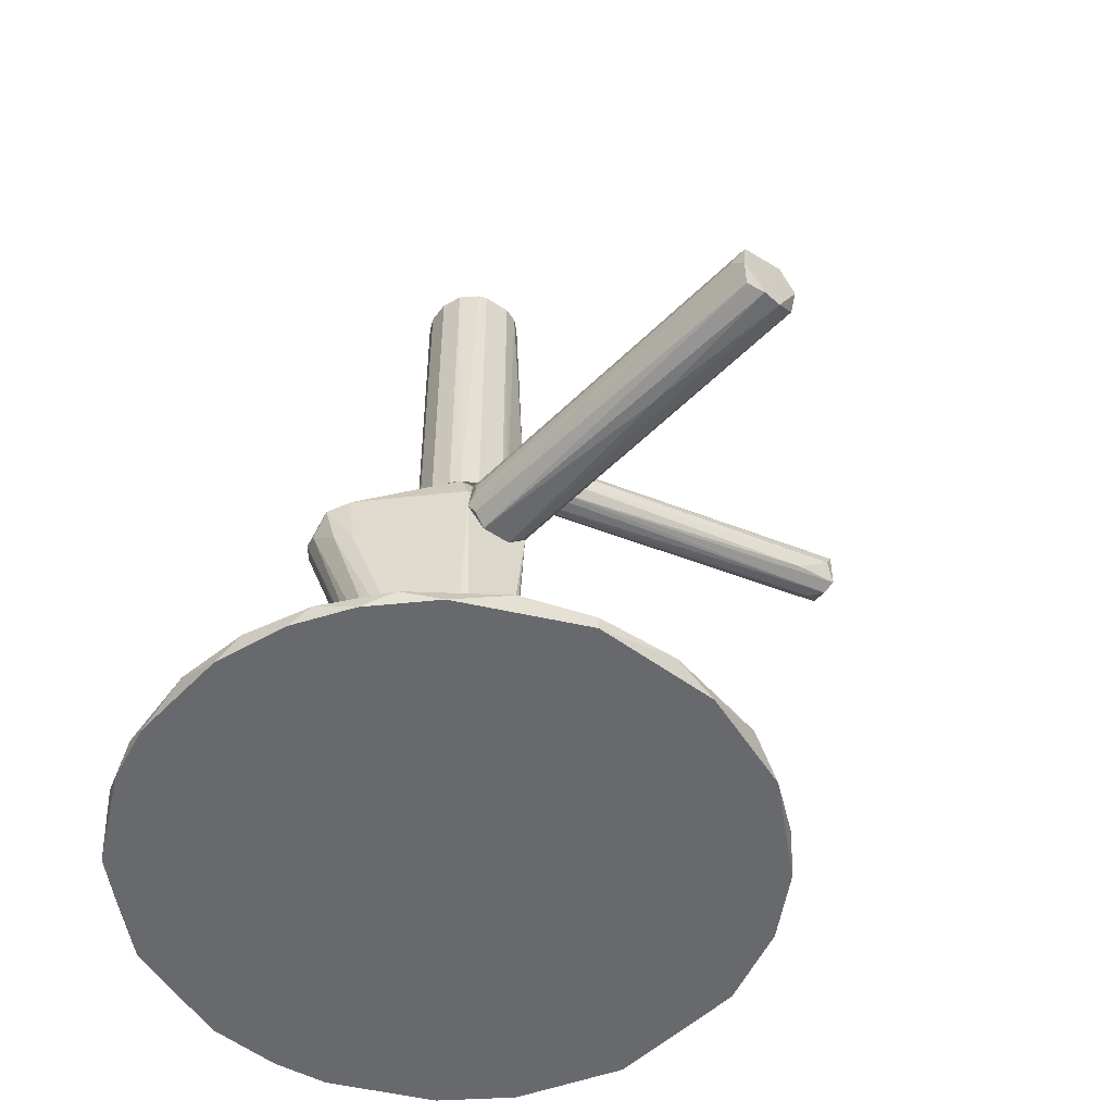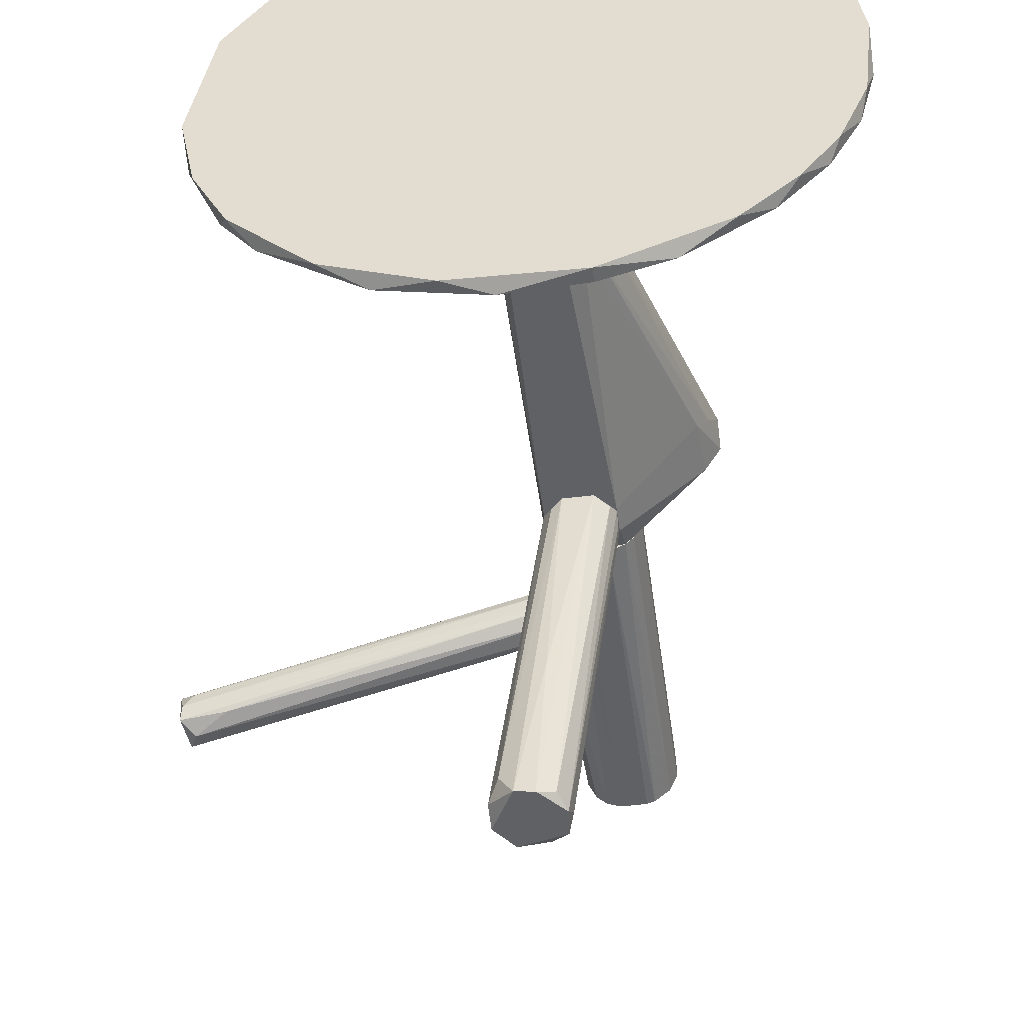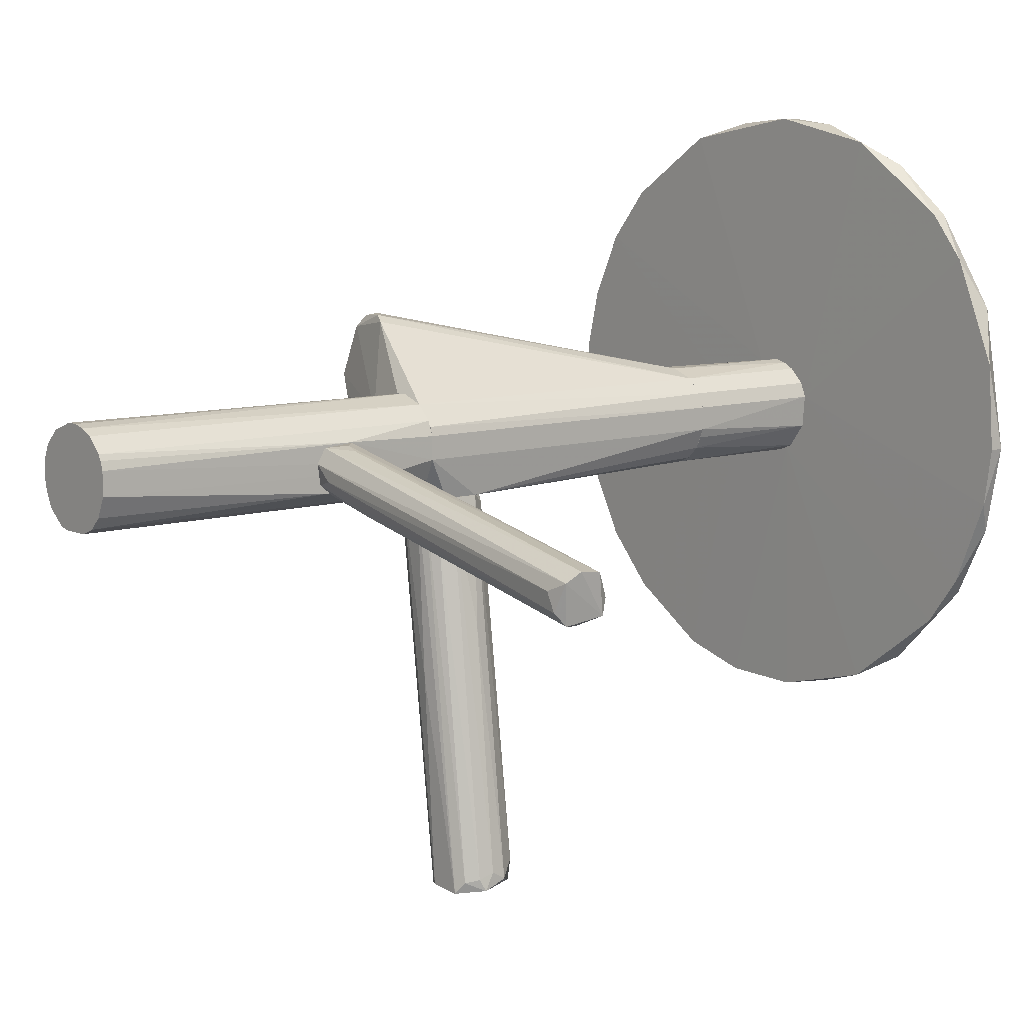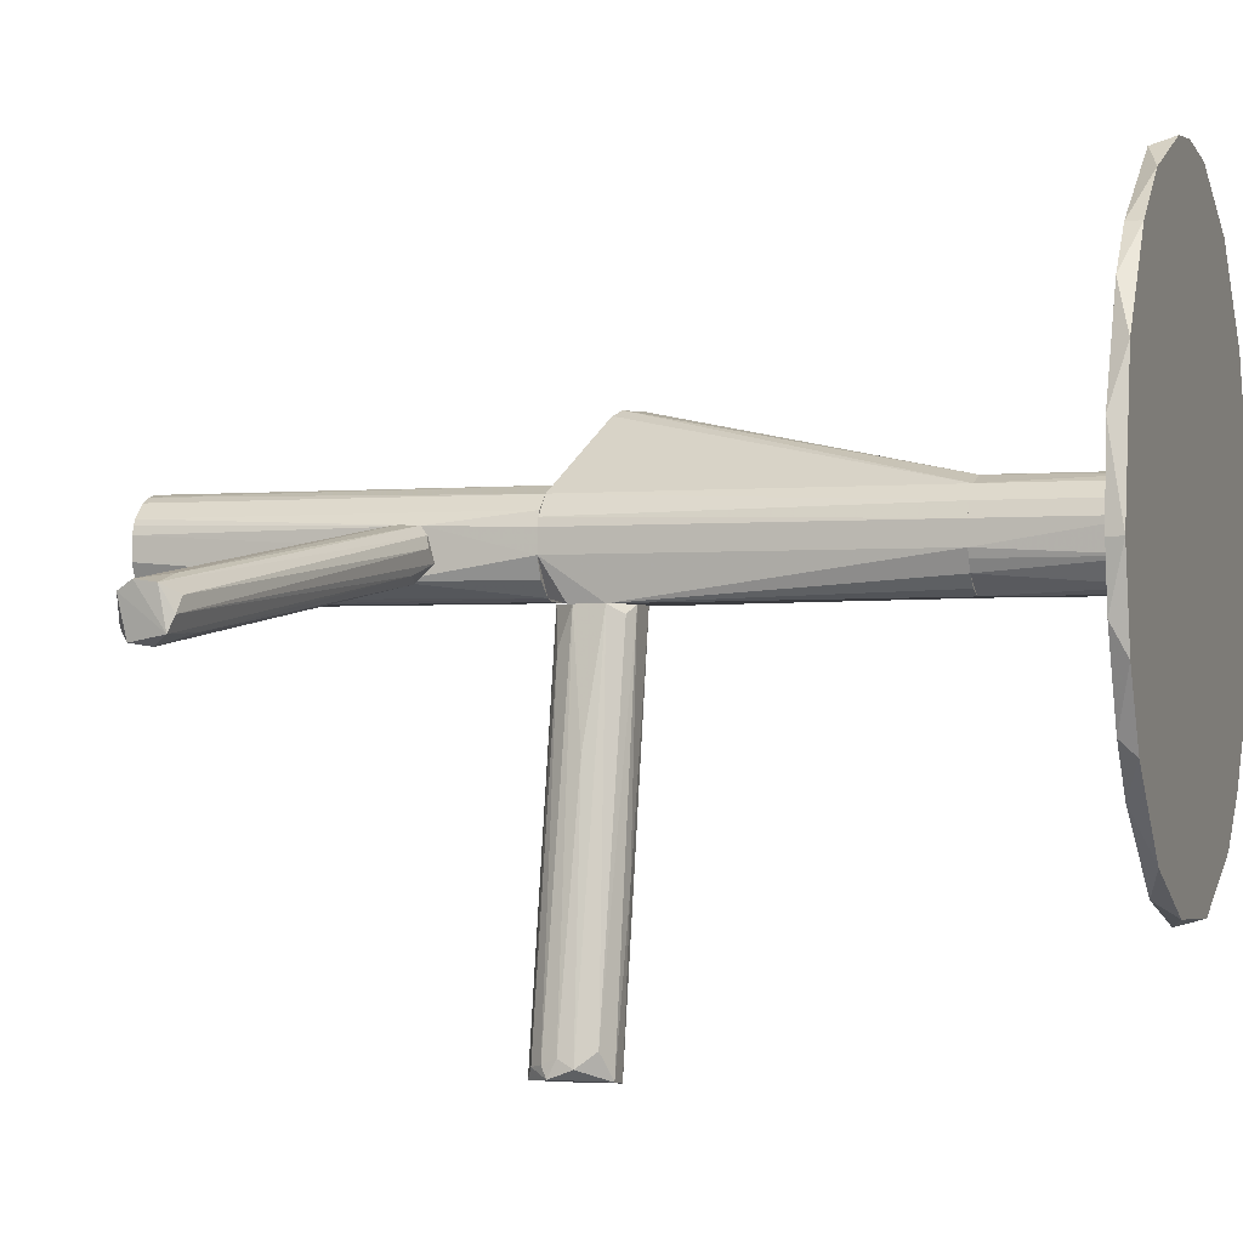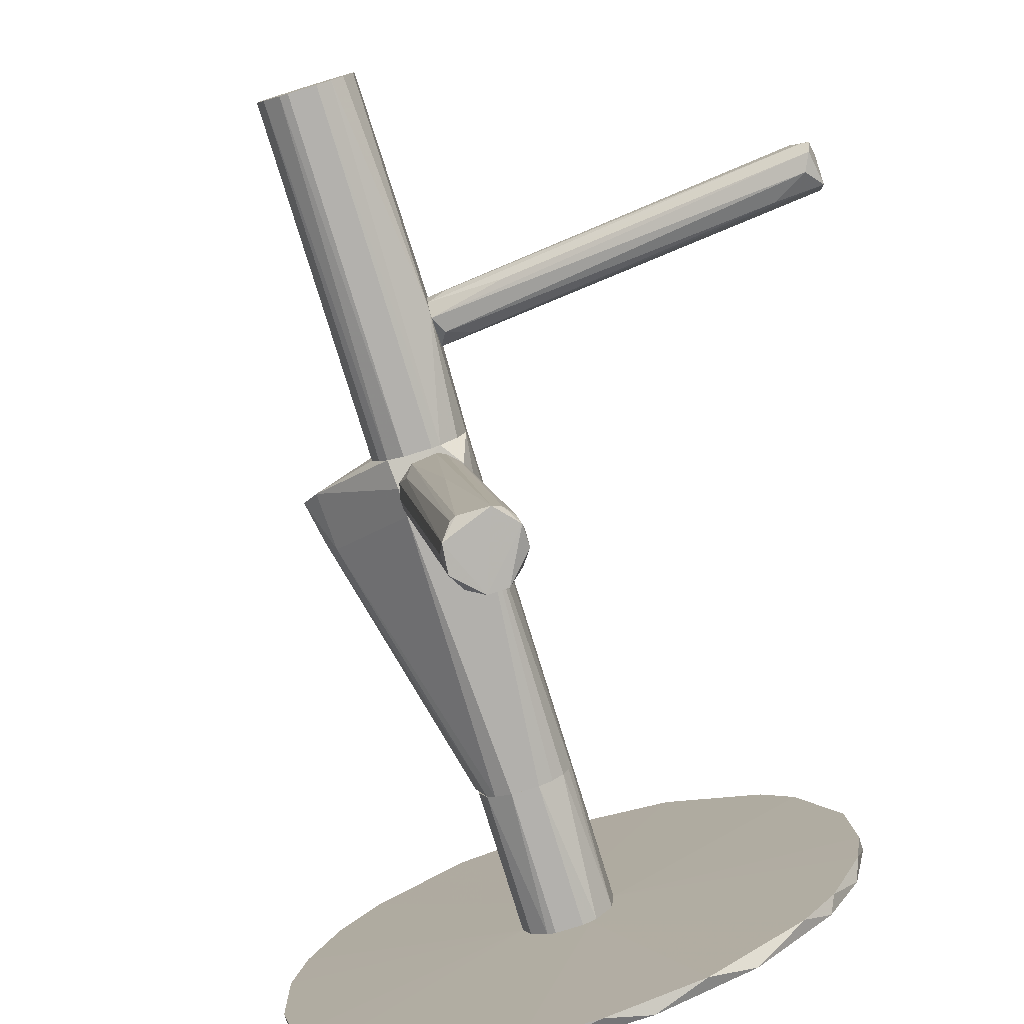
<metadata>
{"format":"obj","ext":"obj","renderer":"f3d","projection":"perspective","resolution":1024,"background":"white","views":[{"elev":-52.7,"azim":-35.6,"up":"+Z"},{"elev":-49.4,"azim":-172.2,"up":"+Y"},{"elev":9.0,"azim":50.0,"up":"+Y"},{"elev":-1.9,"azim":108.5,"up":"+Y"},{"elev":-79.2,"azim":17.1,"up":"+Y"}]}
</metadata>
<code>
o convex_0
v -6.3e-05 -0.06514 -0.1265
v -0.0179 0.1059 -0.1224
v -0.0179 0.1059 -0.1265
v -0.1063 0.006193 -0.1224
v 0.06398 -0.002723 -0.1224
v -0.1046 0.04023 -0.1265
v 0.05994 0.05319 -0.1265
v -0.05518 -0.0611 -0.1224
v -0.08519 -0.0392 -0.1265
v -0.08113 0.08157 -0.1224
v -0.0341 0.01593 -0.1216
v 0.04291 0.07914 -0.1224
v 0.01616 -0.0603 -0.1224
v 0.05182 -0.03029 -0.1265
v -0.06897 0.0913 -0.1265
v 0.02589 0.09293 -0.1265
v -0.03573 -0.06679 -0.1265
v -0.09247 -0.03029 -0.1224
v 0.0648 0.03778 -0.1224
v 0.06643 0.0135 -0.1265
v -0.1038 -0.005169 -0.1265
v -0.006551 0.02238 -0.1216
v -0.1022 0.04833 -0.1224
v -0.01304 -0.0676 -0.1224
v -0.05436 0.0994 -0.1224
v 0.04454 -0.03922 -0.1224
v 0.01371 0.0994 -0.1224
v -0.09329 0.06698 -0.1265
v 0.02911 -0.053 -0.1265
v -0.06978 -0.053 -0.1265
v -0.01385 0.006193 -0.1216
v -0.03816 0.1043 -0.1265
v -0.02518 0.03211 -0.1216
v -0.0787 -0.04569 -0.1224
v 0.04291 0.07914 -0.1265
v 0.05264 0.06696 -0.1224
v -0.002492 0.1043 -0.1265
v -0.1071 0.02319 -0.1265
v -0.1063 0.0313 -0.1224
v 0.06155 -0.01084 -0.1265
v 0.05425 -0.02625 -0.1224
v -0.03573 -0.06679 -0.1224
v -0.09329 0.06698 -0.1224
v -0.1014 -0.01327 -0.1224
v -0.09572 -0.02462 -0.1265
v 0.06643 0.0135 -0.1224
f 19 22 46
f 1 6 7
f 6 1 9
f 1 7 14
f 7 6 15
f 15 3 16
f 7 15 16
f 14 7 20
f 7 19 20
f 6 9 21
f 1 13 24
f 17 1 24
f 15 10 25
f 12 16 27
f 22 12 27
f 15 6 28
f 10 15 28
f 6 23 28
f 13 1 29
f 1 14 29
f 14 26 29
f 26 13 29
f 9 1 30
f 1 17 30
f 17 8 30
f 11 8 31
f 22 11 31
f 24 13 31
f 13 26 31
f 2 3 32
f 3 15 32
f 25 2 32
f 15 25 32
f 11 22 33
f 2 25 33
f 25 10 33
f 27 2 33
f 22 27 33
f 8 11 34
f 18 9 34
f 11 18 34
f 9 30 34
f 30 8 34
f 16 12 35
f 7 16 35
f 19 7 36
f 12 22 36
f 22 19 36
f 7 35 36
f 35 12 36
f 3 2 37
f 16 3 37
f 2 27 37
f 27 16 37
f 21 4 38
f 6 21 38
f 4 11 39
f 23 6 39
f 11 23 39
f 38 4 39
f 6 38 39
f 14 20 40
f 20 5 40
f 5 22 41
f 26 14 41
f 22 31 41
f 31 26 41
f 40 5 41
f 14 40 41
f 8 17 42
f 17 24 42
f 31 8 42
f 24 31 42
f 23 11 43
f 10 28 43
f 28 23 43
f 11 33 43
f 33 10 43
f 11 4 44
f 18 11 44
f 4 21 44
f 44 21 45
f 9 18 45
f 21 9 45
f 18 44 45
f 5 20 46
f 20 19 46
f 22 5 46
o convex_1
v -0.002487 -0.03032 0.01054
v -0.02843 0.000499 0.009731
v -0.02843 0.000499 0.01216
v -0.01303 -0.1057 0.008922
v 0.001564 -0.1041 0.02189
v -5.7e-05 -0.1041 0.001622
v -0.02276 0.004558 0.000811
v -0.01303 0.004558 0.02027
v -0.008975 -0.1033 0.02108
v -0.0106 0.002119 0.002433
v 0.007238 -0.1008 0.00892
v -0.02276 0.004558 0.02027
v 0.006428 -0.1 0.01703
v -0.0106 -0.1033 0.004055
v -0.008165 0.004558 0.01459
v -0.01222 -0.1057 0.01702
v -0.02681 0.002928 0.004055
v -0.02762 0.003738 0.01621
v -0.01141 -0.04573 0.02189
v -0.01384 0.004558 0.000811
v 0.003998 -0.09678 0.004055
v -0.008165 0.004558 0.006487
v -0.005731 -0.1049 0.001622
v -0.008975 -0.005987 0.01864
v -0.008975 -0.0603 0.000811
v -0.01384 -0.1017 0.01378
v -0.007355 -0.1033 0.02189
v -0.01546 0.004558 0.02108
v 0.003998 -0.1008 0.02027
v 0.007238 -0.1033 0.0154
v -0.02438 -0.006808 0.01864
v 0.007238 -0.0984 0.01297
v -0.02843 0.004558 0.007298
f 64 58 79
f 54 53 58
f 53 54 61
f 60 50 63
f 53 60 63
f 53 61 66
f 57 52 67
f 52 66 67
f 66 56 67
f 47 57 68
f 61 47 68
f 56 66 68
f 66 61 68
f 57 67 68
f 67 56 68
f 50 60 69
f 60 53 69
f 62 50 69
f 51 62 69
f 61 54 70
f 59 61 70
f 66 52 71
f 53 66 71
f 52 69 71
f 69 53 71
f 49 48 72
f 48 50 72
f 50 62 72
f 64 49 72
f 62 64 72
f 58 55 73
f 62 51 73
f 55 62 73
f 51 65 73
f 65 58 73
f 51 54 74
f 54 58 74
f 65 51 74
f 58 65 74
f 54 51 75
f 70 54 75
f 59 70 75
f 52 57 76
f 51 69 76
f 69 52 76
f 75 51 76
f 59 75 76
f 55 58 77
f 62 55 77
f 58 64 77
f 64 62 77
f 57 47 78
f 47 61 78
f 61 59 78
f 76 57 78
f 59 76 78
f 48 49 79
f 50 48 79
f 58 53 79
f 63 50 79
f 53 63 79
f 49 64 79
o convex_2
v -0.03329 0.02482 0.0227
v -0.005731 0.01834 0.06162
v -0.005731 0.0151 0.06162
v -0.03411 0.01591 0.1265
v -0.01871 0.03293 0.1265
v -0.02438 0.005369 0.0227
v -0.01222 0.00699 0.1265
v -0.01222 0.0305 0.0227
v -0.007353 0.02482 0.1265
v -0.008978 0.01023 0.0227
v -0.02681 0.006181 0.1265
v -0.03248 0.02645 0.1265
v -0.02519 0.03212 0.0227
v -0.03168 0.01024 0.0227
v -0.006542 0.02239 0.0227
v -0.01627 0.005369 0.0227
v -0.005731 0.01023 0.05838
v -0.006542 0.01591 0.1265
v -0.02843 0.0305 0.1265
v -0.01627 0.005369 0.1265
v -0.03411 0.01591 0.0227
v -0.01222 0.0305 0.1265
v -0.01871 0.03293 0.0227
v -0.005731 0.0232 0.05108
v -0.03168 0.01024 0.1265
v -0.03411 0.02239 0.1265
v -0.02843 0.0305 0.0227
v -0.02194 0.03293 0.1265
v -0.02924 0.007803 0.0227
v -0.008164 0.02645 0.0227
v -0.008978 0.01023 0.1265
v -0.02438 0.005369 0.1265
v -0.006542 0.01591 0.0227
v -0.01384 0.006181 0.0227
v -0.03411 0.02239 0.0227
v -0.01546 0.03212 0.1265
v -0.008164 0.02645 0.1265
v -0.006542 0.02239 0.1265
f 103 88 117
f 84 83 86
f 85 80 87
f 84 86 88
f 85 87 89
f 86 83 90
f 83 84 91
f 87 80 92
f 80 85 93
f 89 87 94
f 85 89 95
f 81 82 96
f 82 81 97
f 88 86 97
f 96 82 97
f 91 84 98
f 86 90 99
f 85 95 99
f 80 93 100
f 93 83 100
f 84 88 101
f 87 92 102
f 81 96 103
f 90 83 104
f 83 93 104
f 91 80 105
f 83 91 105
f 100 83 105
f 80 91 106
f 92 80 106
f 91 98 106
f 98 92 106
f 98 84 107
f 92 98 107
f 84 102 107
f 102 92 107
f 85 90 108
f 93 85 108
f 90 104 108
f 104 93 108
f 94 87 109
f 87 101 109
f 103 94 109
f 86 96 110
f 97 86 110
f 96 97 110
f 90 85 111
f 85 99 111
f 99 90 111
f 89 94 112
f 96 89 112
f 94 103 112
f 103 96 112
f 95 89 113
f 96 86 113
f 89 96 113
f 86 99 113
f 99 95 113
f 80 100 114
f 105 80 114
f 100 105 114
f 84 101 115
f 101 87 115
f 102 84 115
f 87 102 115
f 101 88 116
f 88 103 116
f 109 101 116
f 103 109 116
f 97 81 117
f 88 97 117
f 81 103 117
o convex_3
v 0.01617 0.006993 0.06162
v -0.000857 0.02321 0.05514
v 0.004008 0.0224 0.05676
v 0.1053 -0.001114 0.06
v 0.1062 0.003748 0.07297
v -0.005722 0.01429 0.04784
v 0.1021 -0.007604 0.06648
v -0.005722 0.01834 0.06162
v 0.107 0.00537 0.06324
v 0.1029 -0.003548 0.07378
v -0.003295 0.02077 0.04865
v -0.003295 0.009417 0.05189
v 0.1062 -0.00517 0.06162
v -0.005722 0.01266 0.06081
v 0.107 0.006181 0.06891
v -0.005722 0.0224 0.05919
v 0.1045 -0.006793 0.07135
v -0.005722 0.009417 0.05676
v -0.004905 0.02321 0.05108
v 0.1021 0.002936 0.06
v -0.001662 0.01753 0.04784
v 0.1005 0.001314 0.07378
v 0.09236 -0.004359 0.06081
v -4.1e-05 0.01429 0.06243
v 0.004008 0.01104 0.04946
v 0.09642 0.007801 0.06405
f 126 136 143
f 121 126 130
f 125 123 131
f 118 127 131
f 119 120 132
f 130 126 132
f 122 130 132
f 120 119 133
f 125 122 133
f 123 125 133
f 132 120 133
f 122 132 133
f 127 118 134
f 122 127 134
f 130 122 134
f 124 130 134
f 123 129 135
f 129 124 135
f 131 123 135
f 118 131 135
f 134 118 135
f 124 134 135
f 128 123 136
f 126 128 136
f 133 119 136
f 123 133 136
f 126 121 137
f 128 126 137
f 128 137 138
f 121 123 138
f 123 128 138
f 137 121 138
f 122 125 139
f 127 122 139
f 124 129 140
f 130 124 140
f 125 131 141
f 131 127 141
f 139 125 141
f 127 139 141
f 123 121 142
f 129 123 142
f 121 130 142
f 140 129 142
f 130 140 142
f 119 132 143
f 132 126 143
f 136 119 143
o convex_4
v -0.0187 0.03293 -0.07865
v -0.02438 0.005369 -0.1216
v -0.02681 0.006181 -0.1216
v -0.01546 0.03212 -0.1216
v -0.007354 0.01348 -0.07865
v -0.03411 0.01591 -0.07865
v -0.03248 0.02645 -0.1216
v -0.006542 0.02239 -0.1216
v -0.02438 0.005369 -0.07865
v -0.01222 0.00699 -0.1216
v -0.03005 0.0305 -0.07865
v -0.008166 0.02645 -0.07865
v -0.03411 0.01591 -0.1216
v -0.02519 0.03212 -0.1216
v -0.01627 0.005369 -0.07865
v -0.03411 0.02483 -0.07865
v -0.03168 0.01023 -0.07865
v -0.007354 0.01348 -0.1216
v -0.008975 0.01023 -0.07865
v -0.01222 0.0305 -0.1216
v -0.01222 0.0305 -0.07865
v -0.006542 0.02239 -0.07865
v -0.03168 0.01023 -0.1216
v -0.01627 0.005369 -0.1216
v -0.02357 0.03293 -0.07946
v -0.0187 0.03293 -0.1216
v -0.006542 0.01591 -0.07865
v -0.03411 0.02239 -0.1216
v -0.008166 0.02645 -0.1216
f 163 155 172
f 145 146 147
f 148 144 149
f 147 146 150
f 145 147 151
f 146 145 152
f 148 149 152
f 145 151 153
f 149 144 154
f 144 148 155
f 150 146 156
f 147 150 157
f 150 154 157
f 152 145 158
f 148 152 158
f 149 154 159
f 154 150 159
f 156 149 159
f 146 152 160
f 152 149 160
f 149 156 160
f 153 151 161
f 153 161 162
f 148 158 162
f 158 153 162
f 161 148 162
f 151 147 163
f 155 163 164
f 147 144 164
f 144 155 164
f 163 147 164
f 155 148 165
f 151 155 165
f 156 146 166
f 146 160 166
f 160 156 166
f 145 153 167
f 158 145 167
f 153 158 167
f 154 144 168
f 157 154 168
f 157 168 169
f 144 147 169
f 147 157 169
f 168 144 169
f 148 161 170
f 161 151 170
f 165 148 170
f 151 165 170
f 150 156 171
f 159 150 171
f 156 159 171
f 155 151 172
f 151 163 172
o convex_5
v -0.04059 0.02969 -0.05593
v -0.006542 0.02239 0.0227
v -0.007357 0.02483 0.0227
v -0.05843 0.03455 0.01377
v -0.02843 0.004558 0.01459
v -0.02438 0.005373 -0.07865
v -0.01222 0.0305 -0.07865
v -0.04221 0.05239 0.01377
v -0.008167 0.004558 0.006472
v -0.006542 0.01591 -0.07865
v -0.02925 0.03131 -0.07865
v -0.05437 0.04995 0.009726
v -0.03168 0.01024 -0.07865
v -0.02925 0.007803 0.0227
v -0.01222 0.0305 0.0227
v -0.01222 0.006993 -0.07865
v -0.03249 0.02645 0.0227
v -0.01384 0.006183 0.0227
v -0.008167 0.02645 -0.07865
v -0.02519 0.03374 -0.0754
v -0.03491 0.01834 -0.07782
v -0.05843 0.04104 0.008099
v -0.05275 0.02807 -0.00082
v -0.03897 0.05077 0.01539
v -0.04789 0.05239 0.009726
v -0.006542 0.01591 0.0227
v -0.01871 0.03293 -0.07865
v -0.03329 0.02726 -0.07865
v -0.05356 0.02888 0.0162
v -0.006542 0.02239 -0.07865
v -0.01627 0.005373 -0.07865
v -0.05762 0.0459 0.009726
v -0.008976 0.01024 -0.07865
v -0.02843 0.004558 0.006472
v -0.008976 0.004558 0.01621
v -0.05599 0.03293 0.001621
v -0.05437 0.04833 0.01216
v -0.02925 0.007803 -0.07865
v -0.02195 0.03293 0.0227
v -0.05194 0.05158 0.01053
v -0.0341 0.01591 0.0227
f 189 201 213
f 178 179 182
f 179 178 183
f 183 178 185
f 174 175 186
f 186 175 187
f 178 182 188
f 186 187 189
f 174 186 190
f 186 177 190
f 182 179 191
f 187 175 191
f 179 187 191
f 173 193 194
f 179 180 196
f 187 179 196
f 182 174 198
f 181 182 198
f 174 190 198
f 180 179 199
f 179 183 199
f 183 192 199
f 197 180 199
f 192 197 199
f 184 183 200
f 183 185 200
f 193 173 200
f 185 193 200
f 177 186 201
f 189 176 201
f 176 195 201
f 195 177 201
f 175 174 202
f 174 182 202
f 191 175 202
f 182 191 202
f 181 178 203
f 178 188 203
f 188 181 203
f 173 194 204
f 194 176 204
f 184 200 204
f 200 173 204
f 182 181 205
f 181 188 205
f 188 182 205
f 181 177 206
f 178 181 206
f 177 195 206
f 177 181 207
f 190 177 207
f 181 198 207
f 198 190 207
f 193 185 208
f 176 194 208
f 194 193 208
f 195 176 208
f 185 195 208
f 176 189 209
f 196 180 209
f 189 196 209
f 204 176 209
f 184 204 209
f 185 178 210
f 195 185 210
f 178 206 210
f 206 195 210
f 189 187 211
f 187 196 211
f 196 189 211
f 183 184 212
f 192 183 212
f 180 197 212
f 197 192 212
f 209 180 212
f 184 209 212
f 186 189 213
f 201 186 213

</code>
